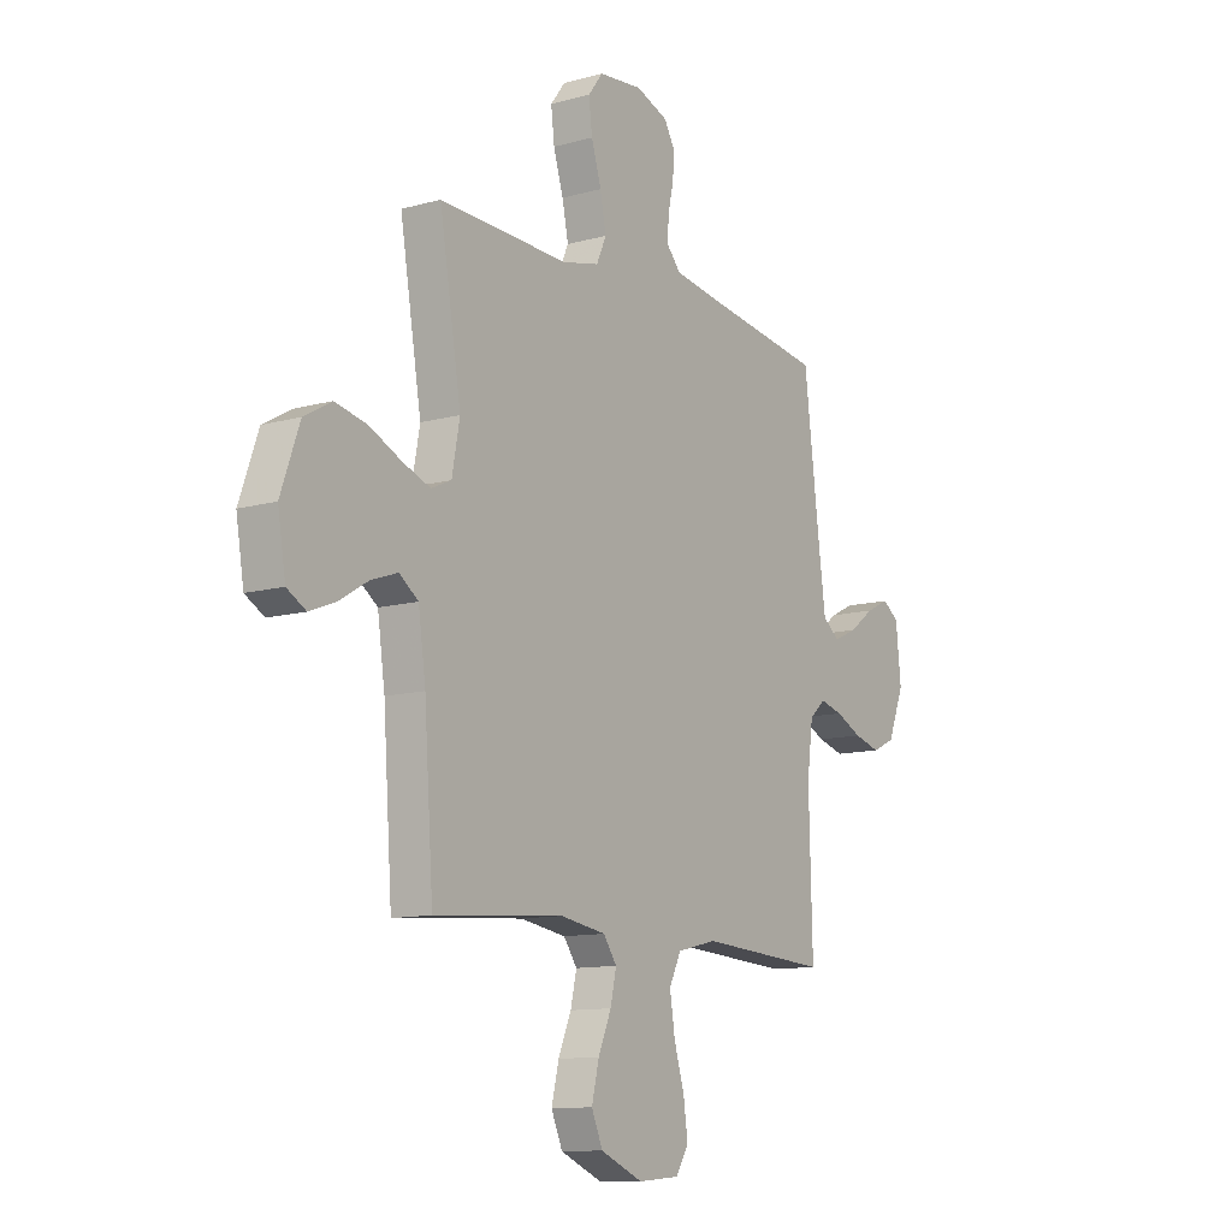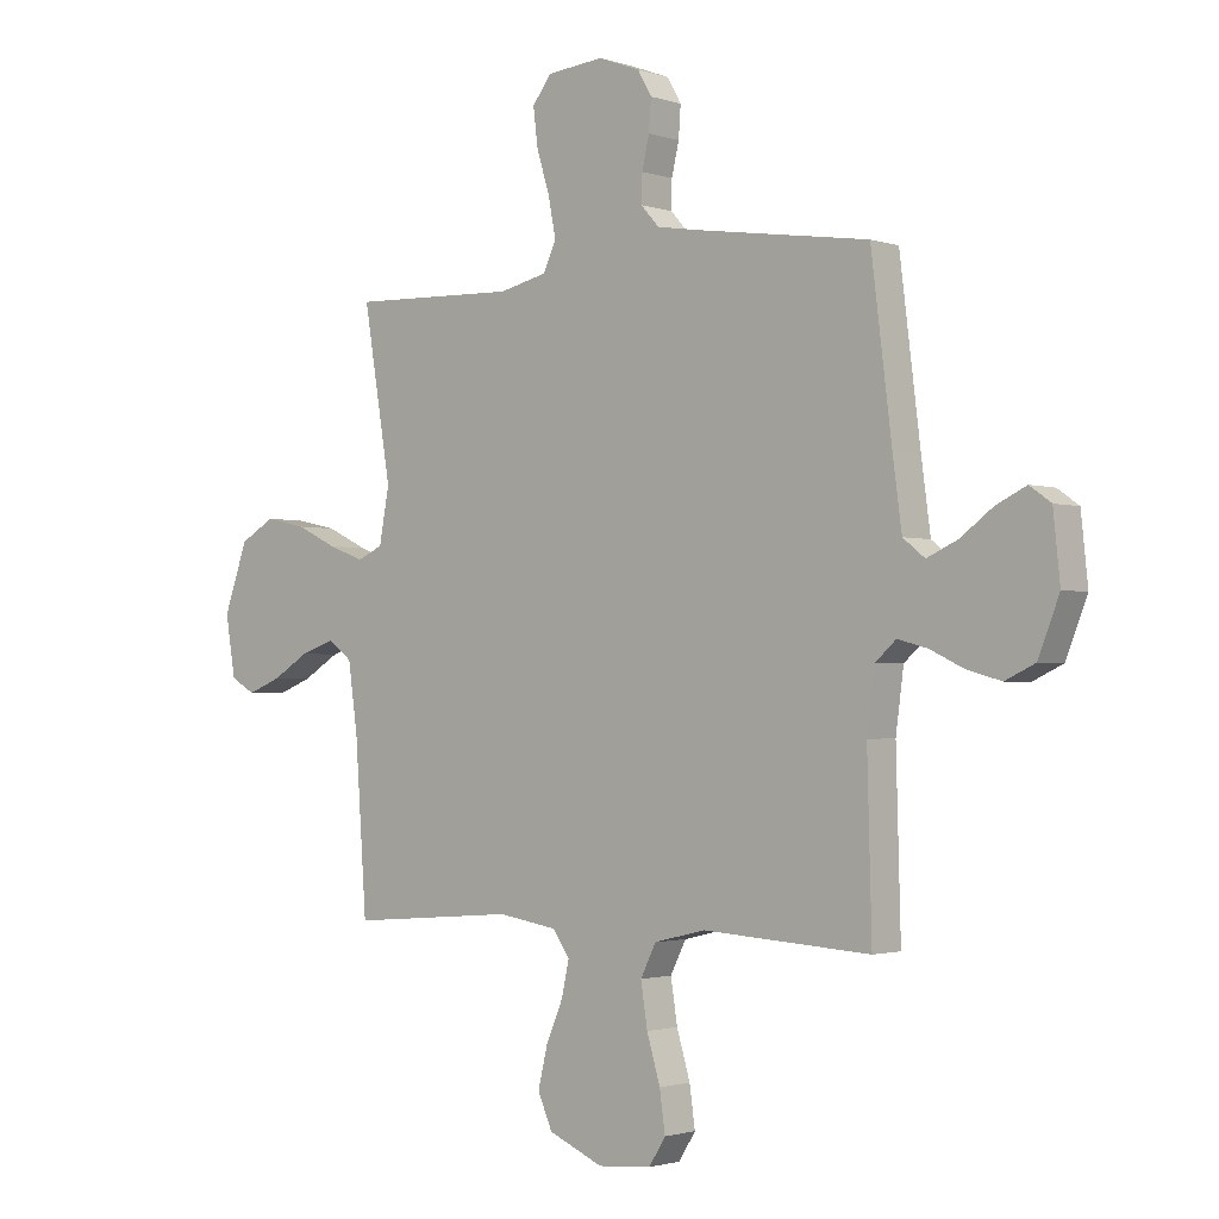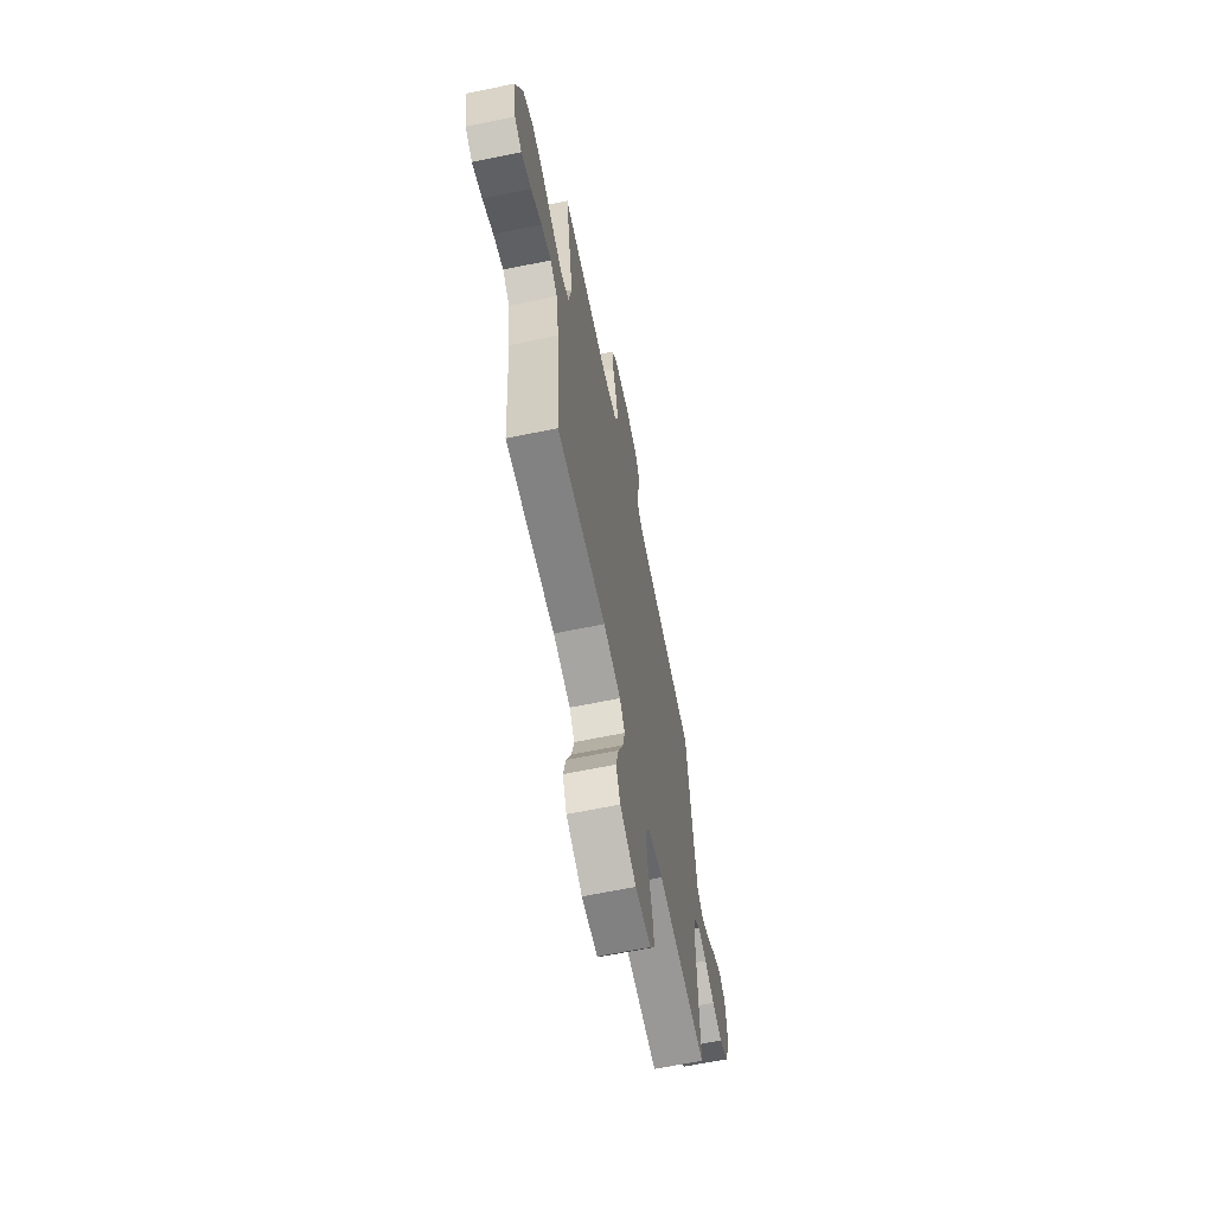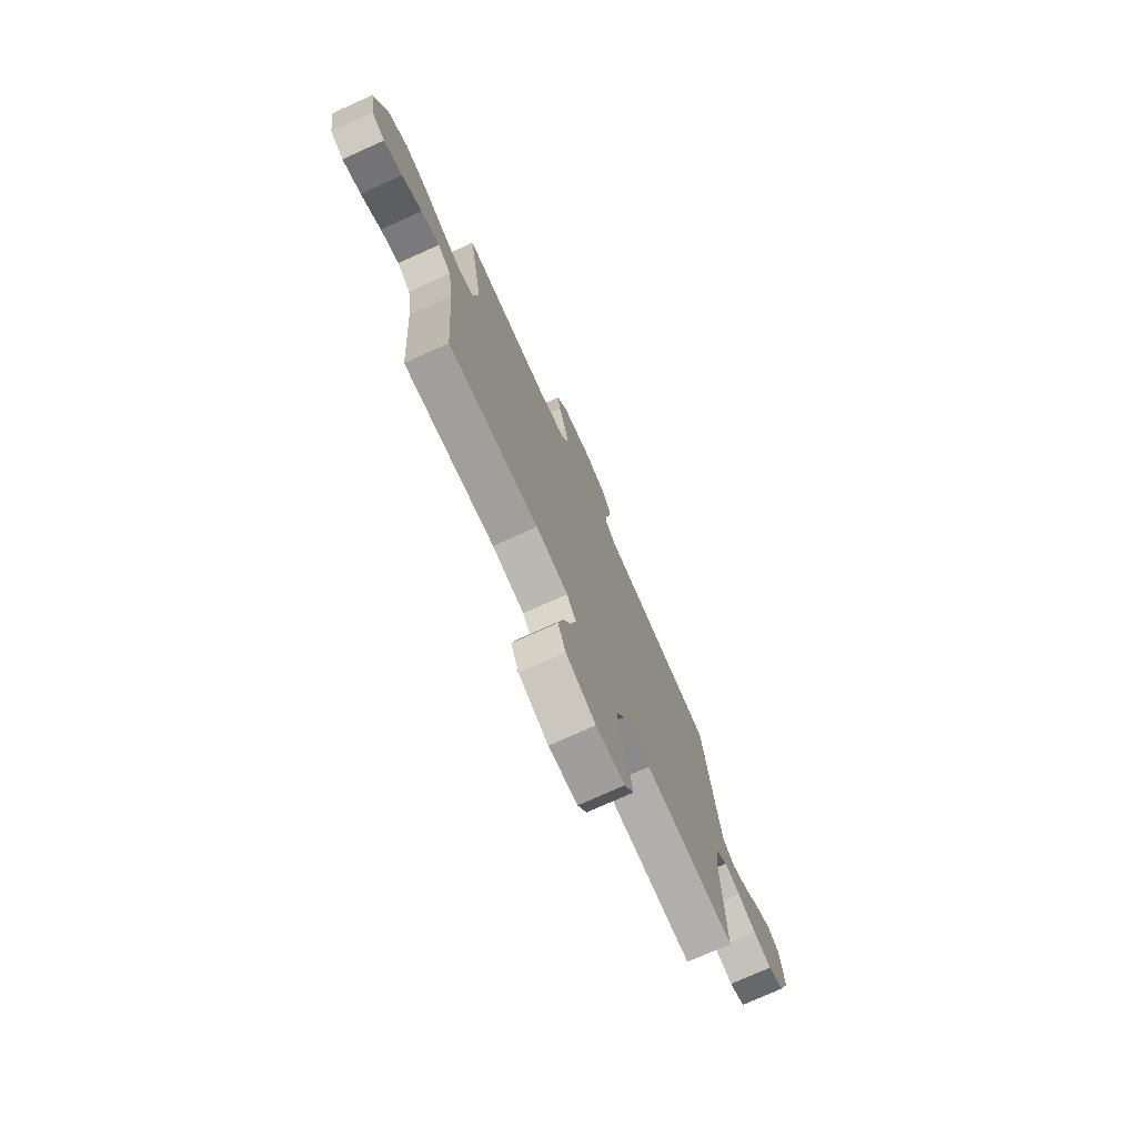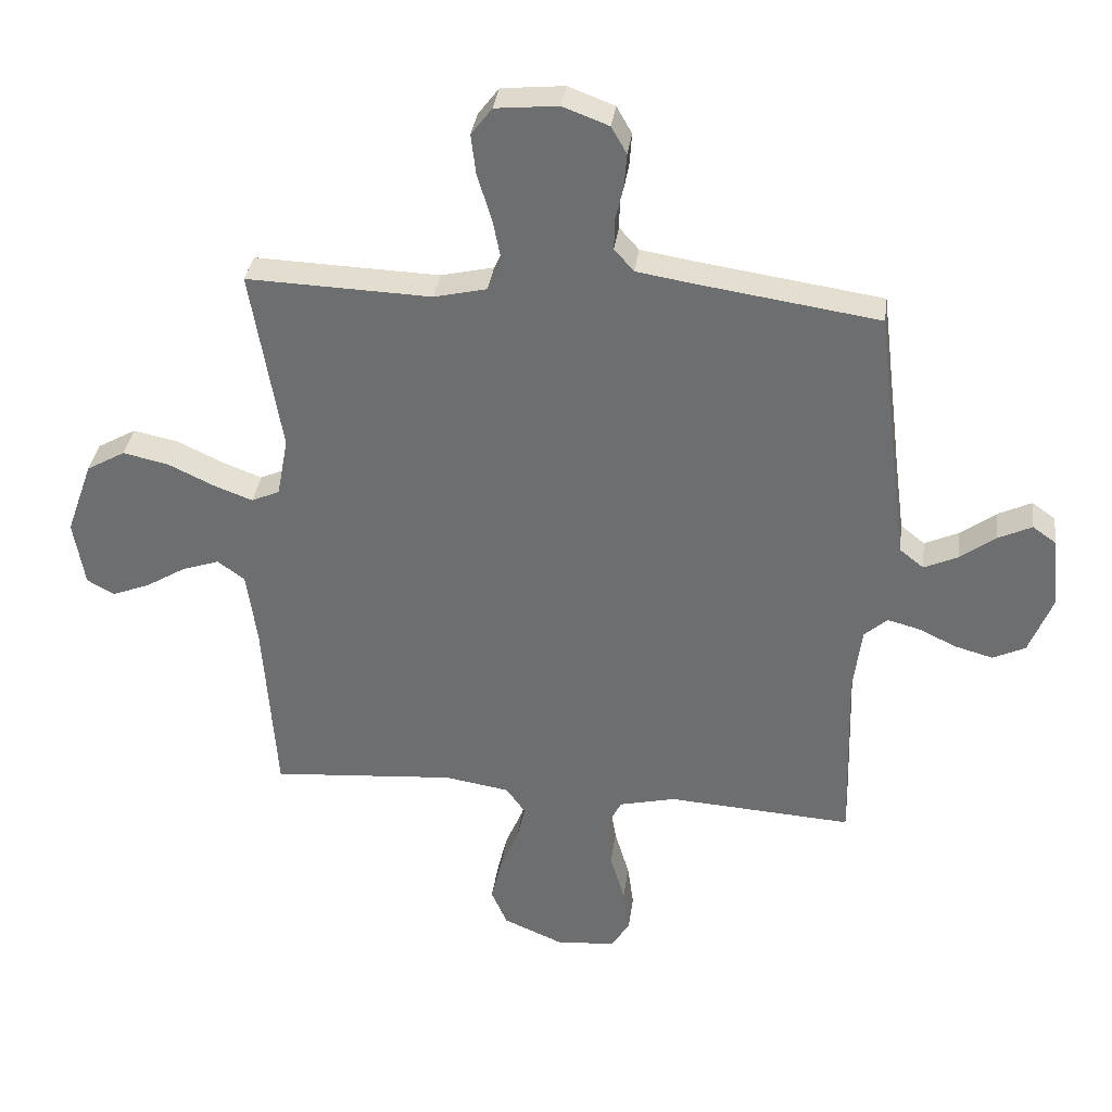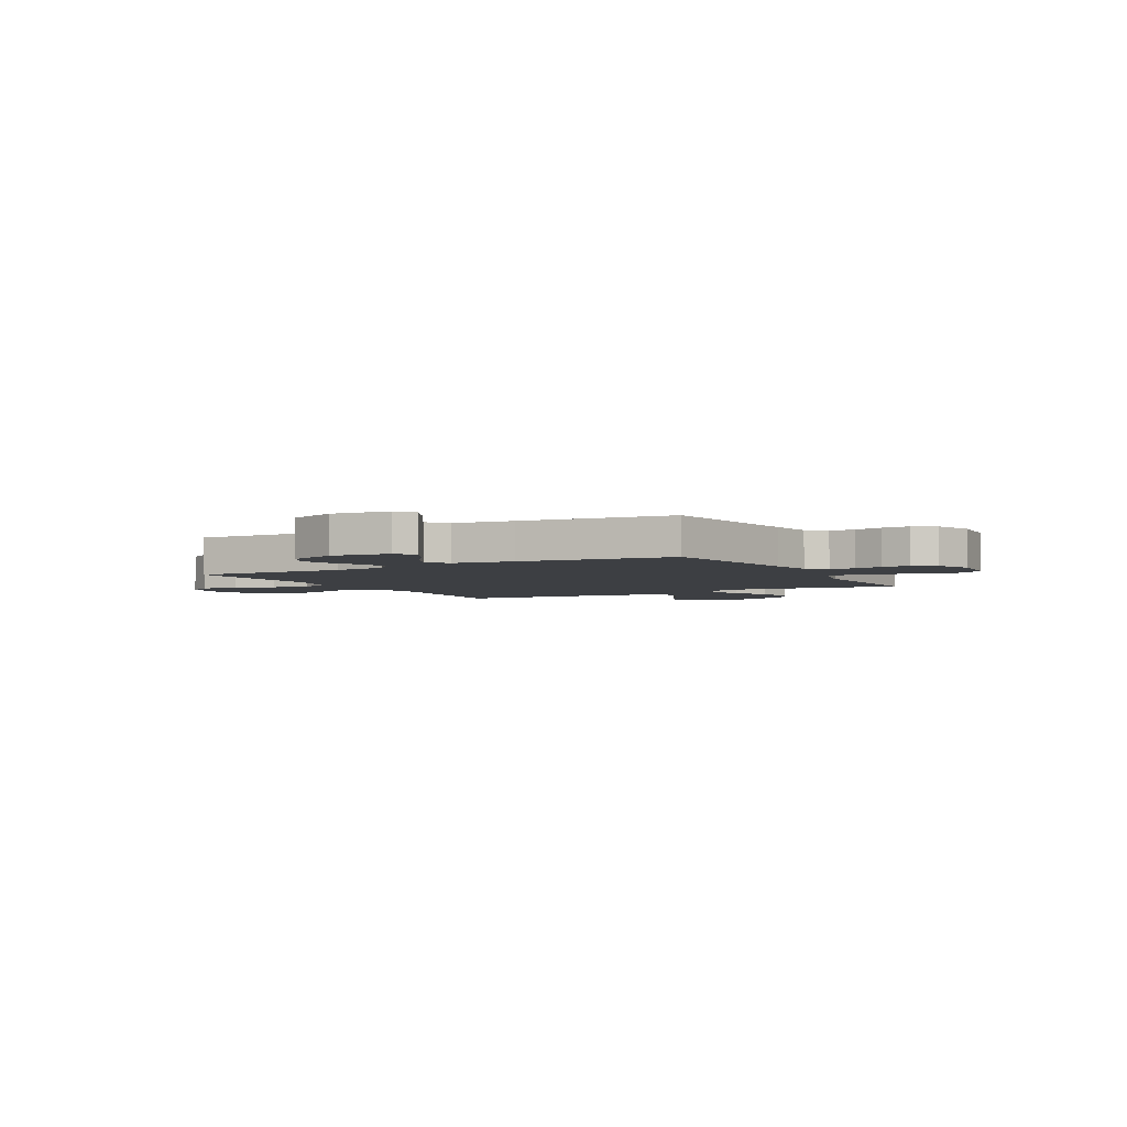
<metadata>
{"format":"obj","ext":"obj","renderer":"f3d","projection":"perspective","resolution":1024,"background":"white","views":[{"elev":-11.4,"azim":124.1,"up":"+Z"},{"elev":-1.8,"azim":-139.4,"up":"+Z"},{"elev":-65.1,"azim":101.6,"up":"+Z"},{"elev":-75.2,"azim":114.3,"up":"+Z"},{"elev":34.8,"azim":-172.4,"up":"+Z"},{"elev":-3.8,"azim":-61.1,"up":"+Y"}]}
</metadata>
<code>
v -0.5 0.07 0.5
v -0.2 0.07 0.544
v -0.114 0.07 0.558
v -0.082 0.07 0.594
v -0.083 0.07 0.644
v -0.096 0.07 0.7
v -0.1 0.07 0.755
v -0.075 0.07 0.799
v 0 0.07 0.827
v 0.102 0.07 0.817
v 0.136 0.07 0.772
v 0.128 0.07 0.706
v 0.105 0.07 0.631
v 0.091 0.07 0.561
v 0.114 0.07 0.51
v 0.2 0.07 0.49
v 0.5 0.07 0.5
v 0.45 0.07 0.2
v 0.468 0.07 0.103
v 0.514 0.07 0.082
v 0.578 0.07 0.106
v 0.652 0.07 0.141
v 0.726 0.07 0.157
v 0.789 0.07 0.121
v 0.832 0.07 0
v 0.814 0.07 -0.108
v 0.77 0.07 -0.133
v 0.709 0.07 -0.109
v 0.643 0.07 -0.069
v 0.582 0.07 -0.048
v 0.538 0.07 -0.08
v 0.521 0.07 -0.2
v 0.5 0.07 -0.5
v 0.2 0.07 -0.476
v 0.094 0.07 -0.493
v 0.063 0.07 -0.537
v 0.077 0.07 -0.599
v 0.107 0.07 -0.67
v 0.124 0.07 -0.741
v 0.098 0.07 -0.801
v 0 0.07 -0.843
v -0.096 0.07 -0.835
v -0.126 0.07 -0.787
v -0.116 0.07 -0.716
v -0.092 0.07 -0.635
v -0.08 0.07 -0.559
v -0.108 0.07 -0.503
v -0.2 0.07 -0.481
v -0.5 0.07 -0.5
v -0.492 0.07 -0.2
v -0.506 0.07 -0.094
v -0.543 0.07 -0.061
v -0.596 0.07 -0.075
v -0.657 0.07 -0.104
v -0.718 0.07 -0.121
v -0.771 0.07 -0.096
v -0.809 0.07 0
v -0.797 0.07 0.116
v -0.759 0.07 0.143
v -0.705 0.07 0.117
v -0.647 0.07 0.074
v -0.592 0.07 0.049
v -0.553 0.07 0.08
v -0.537 0.07 0.2
v -0.5 0 0.5
v -0.2 0 0.544
v -0.114 0 0.558
v -0.082 0 0.594
v -0.083 0 0.644
v -0.096 0 0.7
v -0.1 0 0.755
v -0.075 0 0.799
v 0 0 0.827
v 0.102 0 0.817
v 0.136 0 0.772
v 0.128 0 0.706
v 0.105 0 0.631
v 0.091 0 0.561
v 0.114 0 0.51
v 0.2 0 0.49
v 0.5 0 0.5
v 0.45 0 0.2
v 0.468 0 0.103
v 0.514 0 0.082
v 0.578 0 0.106
v 0.652 0 0.141
v 0.726 0 0.157
v 0.789 0 0.121
v 0.832 0 0
v 0.814 0 -0.108
v 0.77 0 -0.133
v 0.709 0 -0.109
v 0.643 0 -0.069
v 0.582 0 -0.048
v 0.538 0 -0.08
v 0.521 0 -0.2
v 0.5 0 -0.5
v 0.2 0 -0.476
v 0.094 0 -0.493
v 0.063 0 -0.537
v 0.077 0 -0.599
v 0.107 0 -0.67
v 0.124 0 -0.741
v 0.098 0 -0.801
v 0 0 -0.843
v -0.096 0 -0.835
v -0.126 0 -0.787
v -0.116 0 -0.716
v -0.092 0 -0.635
v -0.08 0 -0.559
v -0.108 0 -0.503
v -0.2 0 -0.481
v -0.5 0 -0.5
v -0.492 0 -0.2
v -0.506 0 -0.094
v -0.543 0 -0.061
v -0.596 0 -0.075
v -0.657 0 -0.104
v -0.718 0 -0.121
v -0.771 0 -0.096
v -0.809 0 0
v -0.797 0 0.116
v -0.759 0 0.143
v -0.705 0 0.117
v -0.647 0 0.074
v -0.592 0 0.049
v -0.553 0 0.08
v -0.537 0 0.2
f 59 60 61
f 58 59 61
f 57 58 61
f 56 57 61
f 55 56 61
f 54 55 61
f 53 54 61
f 52 53 61 62
f 51 52 62 63
f 48 49 50
f 47 48 50 51
f 43 44 45
f 42 43 45
f 41 42 45
f 40 41 45
f 39 40 45
f 38 39 45
f 37 38 45
f 36 37 45 46
f 35 36 46 47
f 32 33 34
f 51 63 64
f 47 51 64
f 35 47 64
f 34 35 64
f 32 34 64
f 31 32 64
f 27 28 29
f 26 27 29
f 25 26 29
f 24 25 29
f 23 24 29
f 22 23 29
f 21 22 29
f 16 17 18
f 15 16 18 19
f 11 12 13
f 10 11 13
f 9 10 13
f 8 9 13
f 7 8 13
f 6 7 13
f 5 6 13
f 4 5 13 14
f 3 4 14 15
f 64 1 2
f 31 64 2
f 30 31 2
f 20 21 29 30
f 19 20 30
f 15 19 30
f 3 15 30
f 2 3 30
f 125 124 123
f 125 123 122
f 125 122 121
f 125 121 120
f 125 120 119
f 125 119 118
f 125 118 117
f 126 125 117 116
f 127 126 116 115
f 114 113 112
f 115 114 112 111
f 109 108 107
f 109 107 106
f 109 106 105
f 109 105 104
f 109 104 103
f 109 103 102
f 109 102 101
f 110 109 101 100
f 111 110 100 99
f 98 97 96
f 128 127 115
f 128 115 111
f 128 111 99
f 128 99 98
f 128 98 96
f 128 96 95
f 93 92 91
f 93 91 90
f 93 90 89
f 93 89 88
f 93 88 87
f 93 87 86
f 93 86 85
f 82 81 80
f 83 82 80 79
f 77 76 75
f 77 75 74
f 77 74 73
f 77 73 72
f 77 72 71
f 77 71 70
f 77 70 69
f 78 77 69 68
f 79 78 68 67
f 66 65 128
f 66 128 95
f 66 95 94
f 94 93 85 84
f 94 84 83
f 94 83 79
f 94 79 67
f 94 67 66
f 1 65 66 2
f 2 66 67 3
f 3 67 68 4
f 4 68 69 5
f 5 69 70 6
f 6 70 71 7
f 7 71 72 8
f 8 72 73 9
f 9 73 74 10
f 10 74 75 11
f 11 75 76 12
f 12 76 77 13
f 13 77 78 14
f 14 78 79 15
f 15 79 80 16
f 16 80 81 17
f 17 81 82 18
f 18 82 83 19
f 19 83 84 20
f 20 84 85 21
f 21 85 86 22
f 22 86 87 23
f 23 87 88 24
f 24 88 89 25
f 25 89 90 26
f 26 90 91 27
f 27 91 92 28
f 28 92 93 29
f 29 93 94 30
f 30 94 95 31
f 31 95 96 32
f 32 96 97 33
f 33 97 98 34
f 34 98 99 35
f 35 99 100 36
f 36 100 101 37
f 37 101 102 38
f 38 102 103 39
f 39 103 104 40
f 40 104 105 41
f 41 105 106 42
f 42 106 107 43
f 43 107 108 44
f 44 108 109 45
f 45 109 110 46
f 46 110 111 47
f 47 111 112 48
f 48 112 113 49
f 49 113 114 50
f 50 114 115 51
f 51 115 116 52
f 52 116 117 53
f 53 117 118 54
f 54 118 119 55
f 55 119 120 56
f 56 120 121 57
f 57 121 122 58
f 58 122 123 59
f 59 123 124 60
f 60 124 125 61
f 61 125 126 62
f 62 126 127 63
f 63 127 128 64
f 64 128 65 1

</code>
